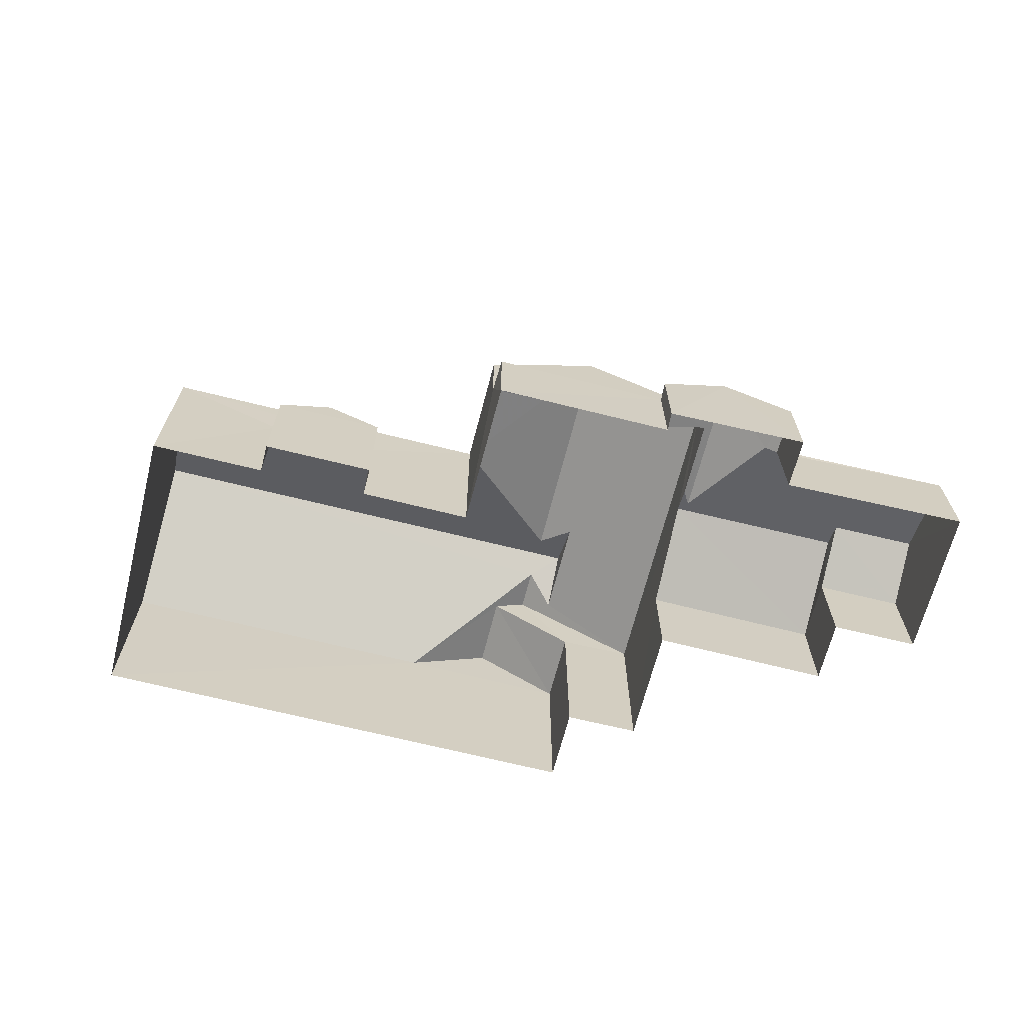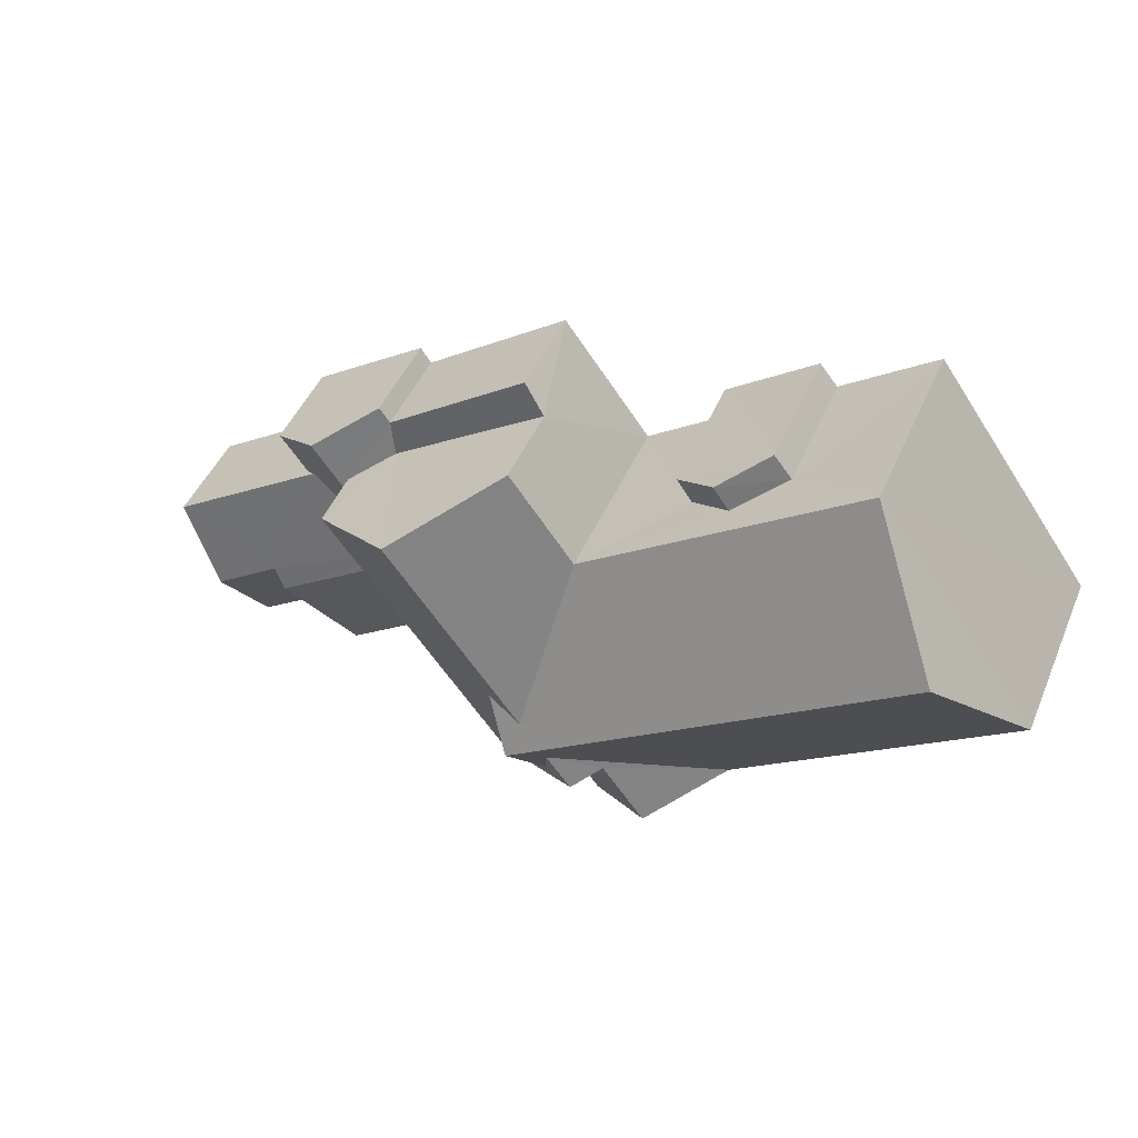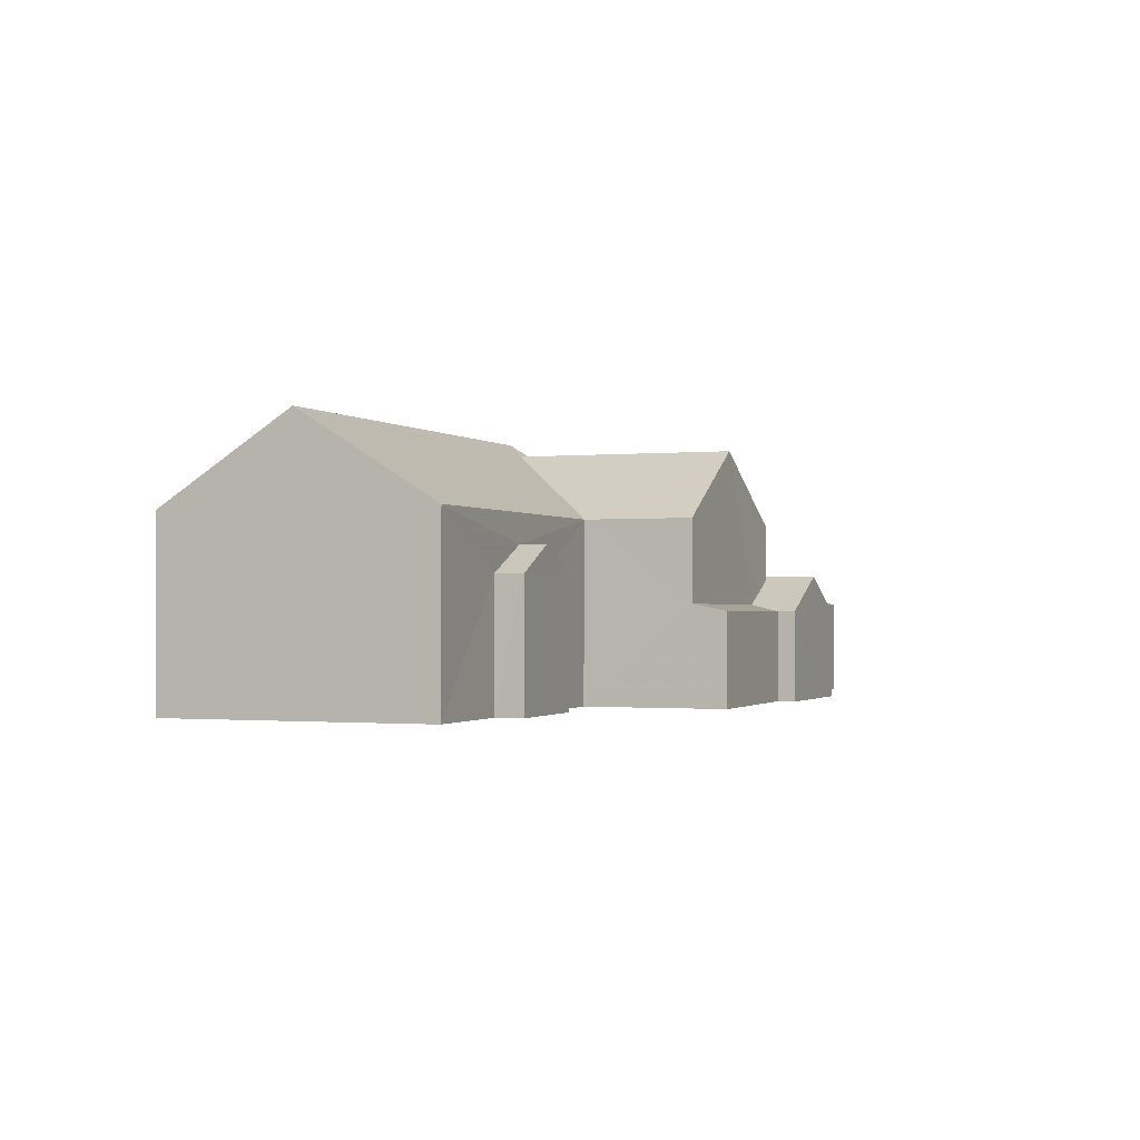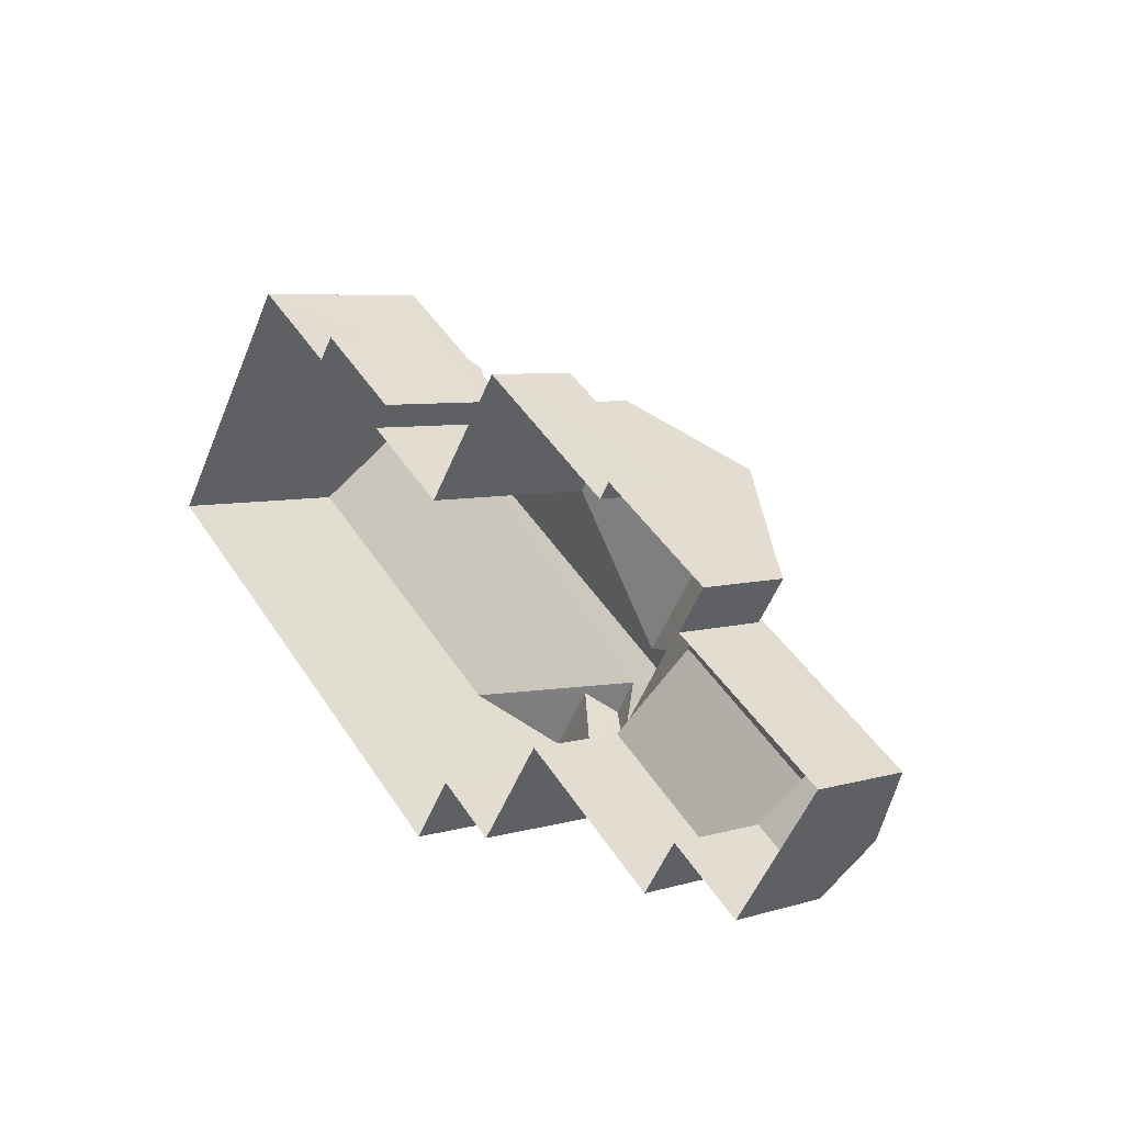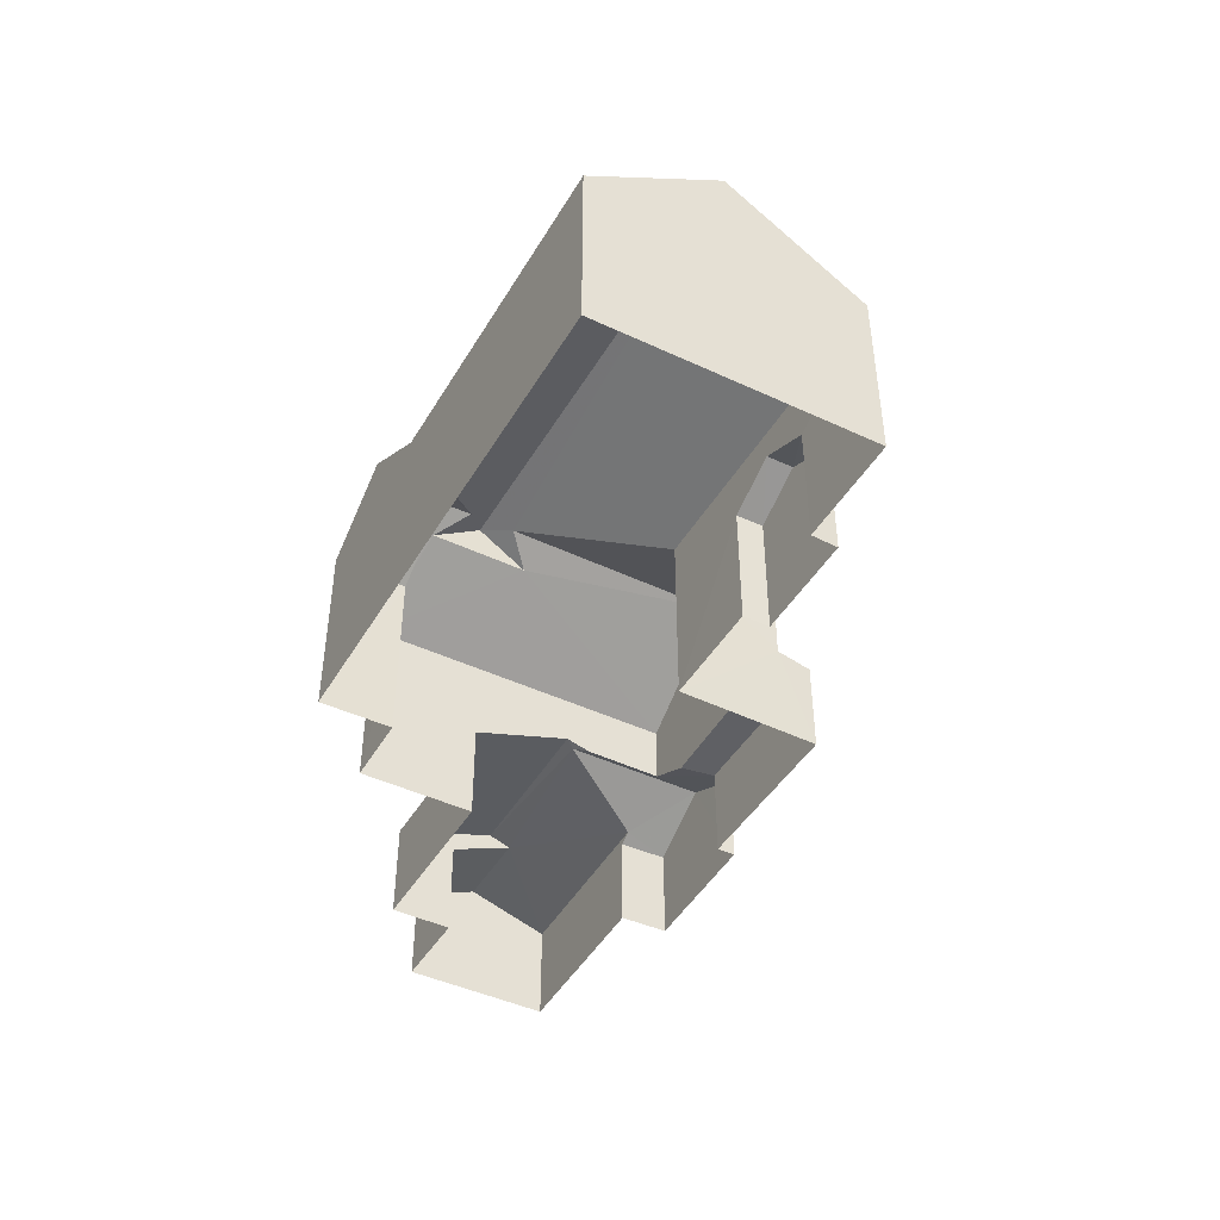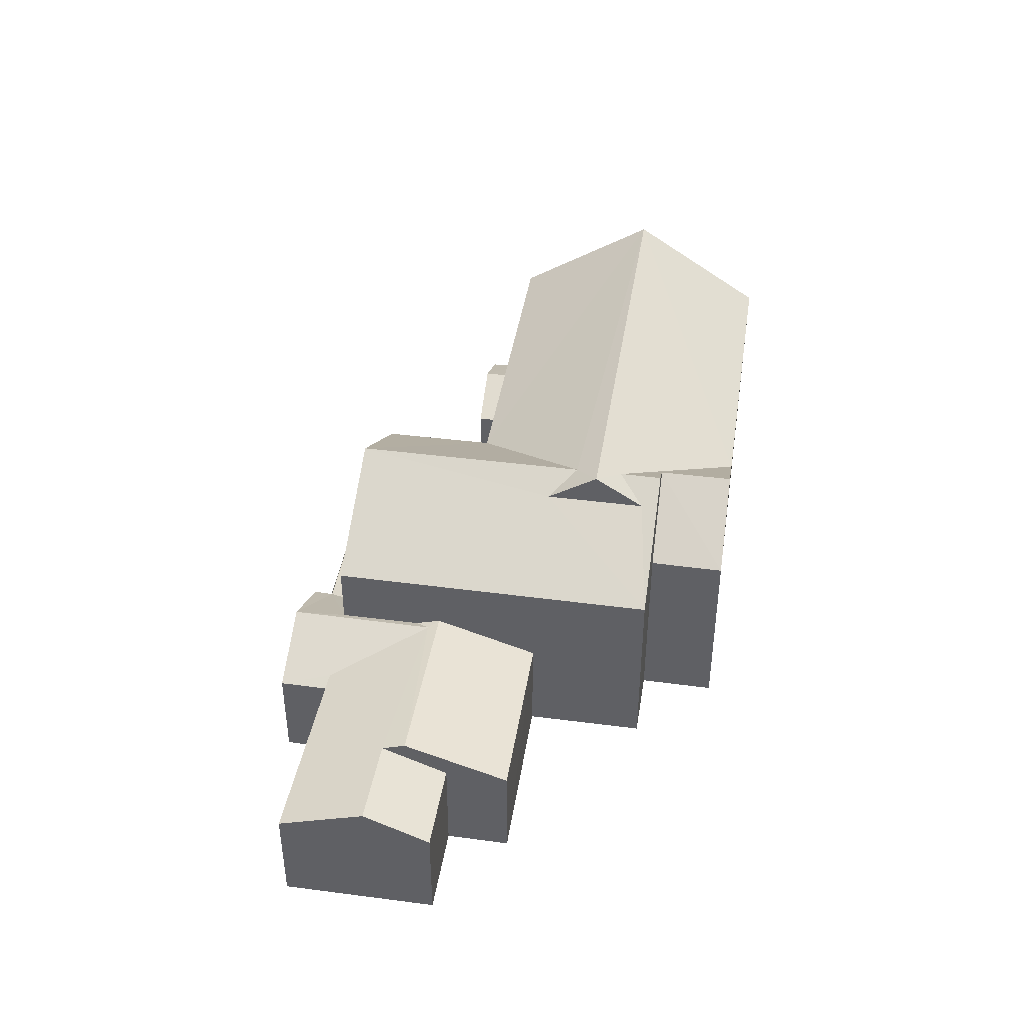
<metadata>
{"format":"obj","ext":"obj","renderer":"f3d","projection":"perspective","resolution":1024,"background":"white","views":[{"elev":-66.9,"azim":-158.6,"up":"+Z"},{"elev":47.2,"azim":22.7,"up":"+Y"},{"elev":-1.0,"azim":147.0,"up":"+Z"},{"elev":6.3,"azim":-131.1,"up":"+Y"},{"elev":-44.4,"azim":96.8,"up":"+Z"},{"elev":41.8,"azim":-45.5,"up":"+Z"}]}
</metadata>
<code>
v -3.121e+05 4.309e+04 24.41
v -3.121e+05 4.308e+04 24.41
v -3.121e+05 4.309e+04 24.41
v -3.121e+05 4.307e+04 24.4
v -3.121e+05 4.308e+04 24.41
v -3.121e+05 4.309e+04 24.41
v -3.121e+05 4.308e+04 24.41
v -3.121e+05 4.308e+04 24.4
v -3.121e+05 4.309e+04 24.41
v -3.121e+05 4.308e+04 24.4
v -3.121e+05 4.308e+04 24.4
v -3.121e+05 4.308e+04 24.4
v -3.121e+05 4.308e+04 24.4
v -3.121e+05 4.307e+04 24.4
v -3.121e+05 4.307e+04 24.4
v -3.121e+05 4.308e+04 24.4
v -3.121e+05 4.307e+04 24.4
v -3.121e+05 4.307e+04 24.4
v -3.121e+05 4.308e+04 24.4
v -3.121e+05 4.307e+04 24.4
v -3.121e+05 4.308e+04 28.16
v -3.121e+05 4.307e+04 28.17
v -3.121e+05 4.307e+04 27.37
v -3.121e+05 4.307e+04 27.37
v -3.121e+05 4.308e+04 31.41
v -3.121e+05 4.307e+04 29.79
v -3.121e+05 4.307e+04 29.79
v -3.121e+05 4.307e+04 31.42
v -3.121e+05 4.308e+04 27.37
v -3.121e+05 4.308e+04 28.27
v -3.121e+05 4.308e+04 27.18
v -3.121e+05 4.308e+04 27.17
v -3.121e+05 4.308e+04 28.26
v -3.121e+05 4.307e+04 27.37
v -3.121e+05 4.308e+04 27.37
v -3.121e+05 4.308e+04 28.36
v -3.121e+05 4.307e+04 28.37
v -3.121e+05 4.308e+04 28.13
v -3.121e+05 4.308e+04 28.13
v -3.121e+05 4.308e+04 27.37
v -3.121e+05 4.308e+04 27.18
v -3.121e+05 4.308e+04 27.18
v -3.121e+05 4.308e+04 29.86
v -3.121e+05 4.308e+04 29.86
v -3.121e+05 4.308e+04 32
v -3.121e+05 4.308e+04 32.01
v -3.121e+05 4.309e+04 28.19
v -3.121e+05 4.309e+04 28.19
v -3.121e+05 4.309e+04 28.99
v -3.121e+05 4.308e+04 28.99
v -3.121e+05 4.307e+04 32.02
v -3.121e+05 4.307e+04 31.52
v -3.121e+05 4.307e+04 29.85
v -3.121e+05 4.308e+04 31.52
v -3.121e+05 4.308e+04 29.86
v -3.121e+05 4.308e+04 32.02
v -3.121e+05 4.308e+04 28.19
v -3.121e+05 4.308e+04 28.19
v -3.121e+05 4.308e+04 27.37
v -3.121e+05 4.308e+04 32.45
v -3.121e+05 4.308e+04 32.45
v -3.121e+05 4.309e+04 29.86
v -3.121e+05 4.308e+04 27.41
v -3.121e+05 4.309e+04 27.19
v -3.121e+05 4.308e+04 27.17
v -3.121e+05 4.307e+04 29.85
v -3.121e+05 4.308e+04 29.86
f 1 2 3
f 2 4 5
f 6 3 7
f 8 9 10
f 8 11 12
f 13 14 15
f 14 16 17
f 10 5 18
f 7 3 5
f 13 19 14
f 19 11 8
f 16 18 20
f 5 4 18
f 3 2 5
f 8 10 16
f 19 16 14
f 10 18 16
f 19 8 16
f 21 22 23
f 24 21 23
f 25 26 27
f 28 25 27
f 29 30 31
f 31 32 29
f 33 30 29
f 34 35 36
f 37 34 36
f 33 38 39
f 33 39 30
f 40 41 39
f 41 42 30
f 39 41 30
f 43 44 45
f 46 43 45
f 47 48 49
f 50 47 49
f 51 52 53
f 53 54 55
f 55 54 45
f 51 56 52
f 54 46 45
f 53 52 54
f 50 49 57
f 58 50 57
f 33 36 38
f 37 36 33
f 33 29 21
f 21 29 59
f 21 59 22
f 37 33 21
f 54 60 46
f 43 46 61
f 43 61 62
f 46 60 61
f 41 63 64
f 64 65 41
f 40 63 41
f 56 66 61
f 52 56 60
f 66 67 61
f 56 61 60
f 51 25 56
f 25 66 56
f 25 28 66
f 35 34 17
f 16 35 17
f 19 31 11
f 19 32 31
f 9 63 10
f 10 63 43
f 9 64 63
f 43 63 44
f 6 7 48
f 48 57 49
f 48 7 57
f 18 26 20
f 20 26 53
f 53 26 51
f 26 25 51
f 42 12 30
f 12 11 30
f 11 31 30
f 3 6 48
f 47 3 48
f 67 2 62
f 67 62 61
f 2 1 62
f 44 63 40
f 40 39 55
f 44 40 45
f 40 55 45
f 16 20 35
f 38 55 39
f 20 53 35
f 38 36 55
f 53 55 36
f 53 36 35
f 65 12 42
f 42 41 65
f 8 12 65
f 67 66 2
f 2 66 4
f 4 66 27
f 66 28 27
f 5 10 58
f 10 43 58
f 3 47 1
f 50 43 62
f 1 47 62
f 58 43 50
f 47 50 62
f 54 52 60
f 5 57 7
f 5 58 57
f 24 23 15
f 14 24 15
f 59 13 22
f 13 15 22
f 15 23 22
f 14 17 24
f 21 24 37
f 24 34 37
f 17 34 24
f 9 65 64
f 9 8 65
f 32 13 59
f 59 29 32
f 19 13 32
f 26 4 27
f 26 18 4

</code>
